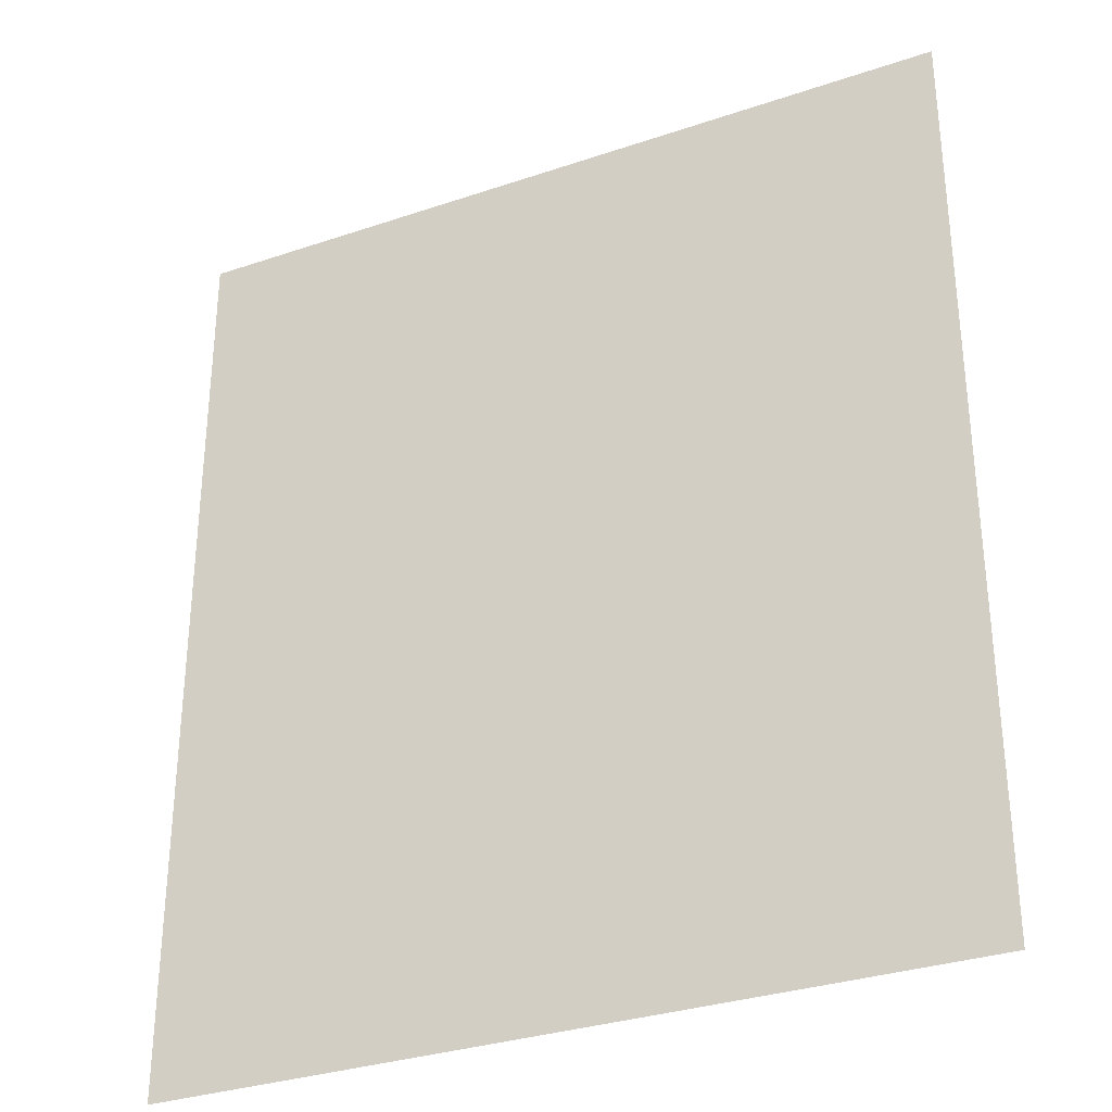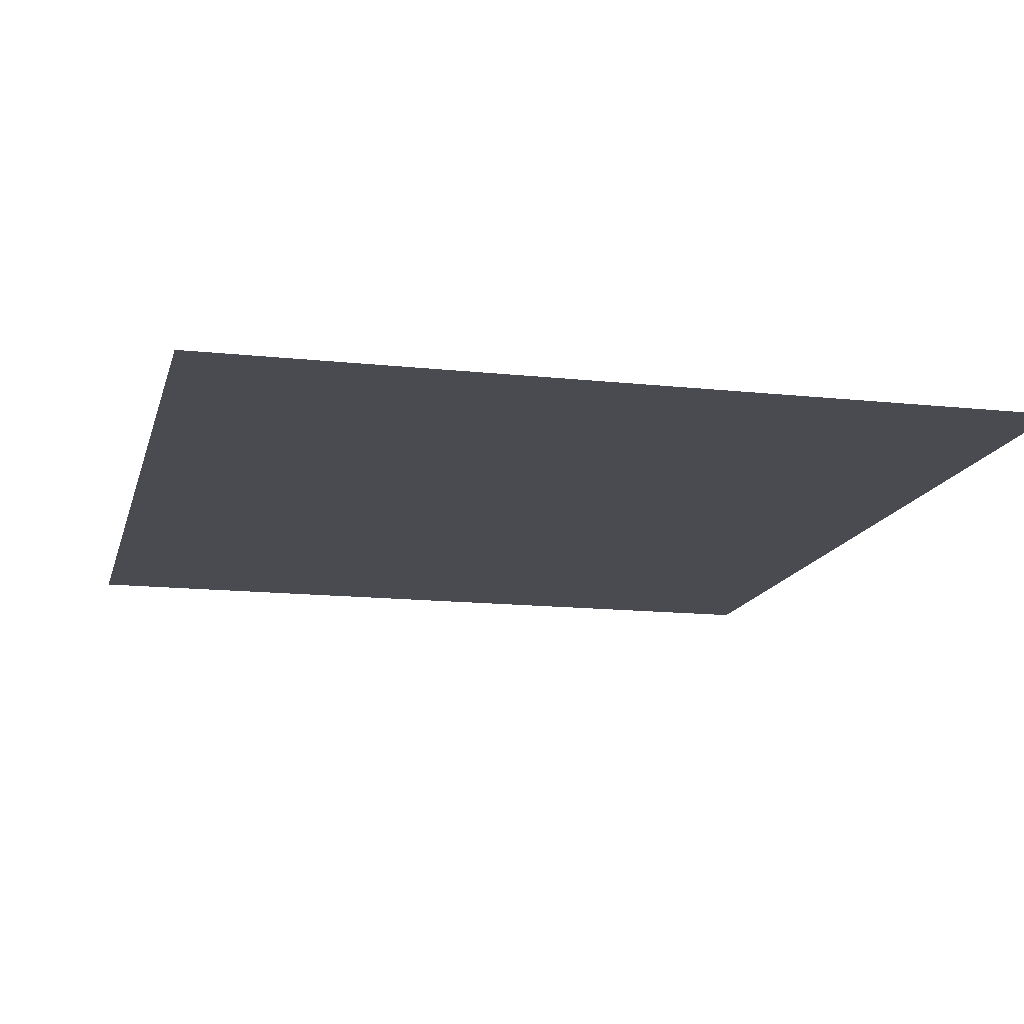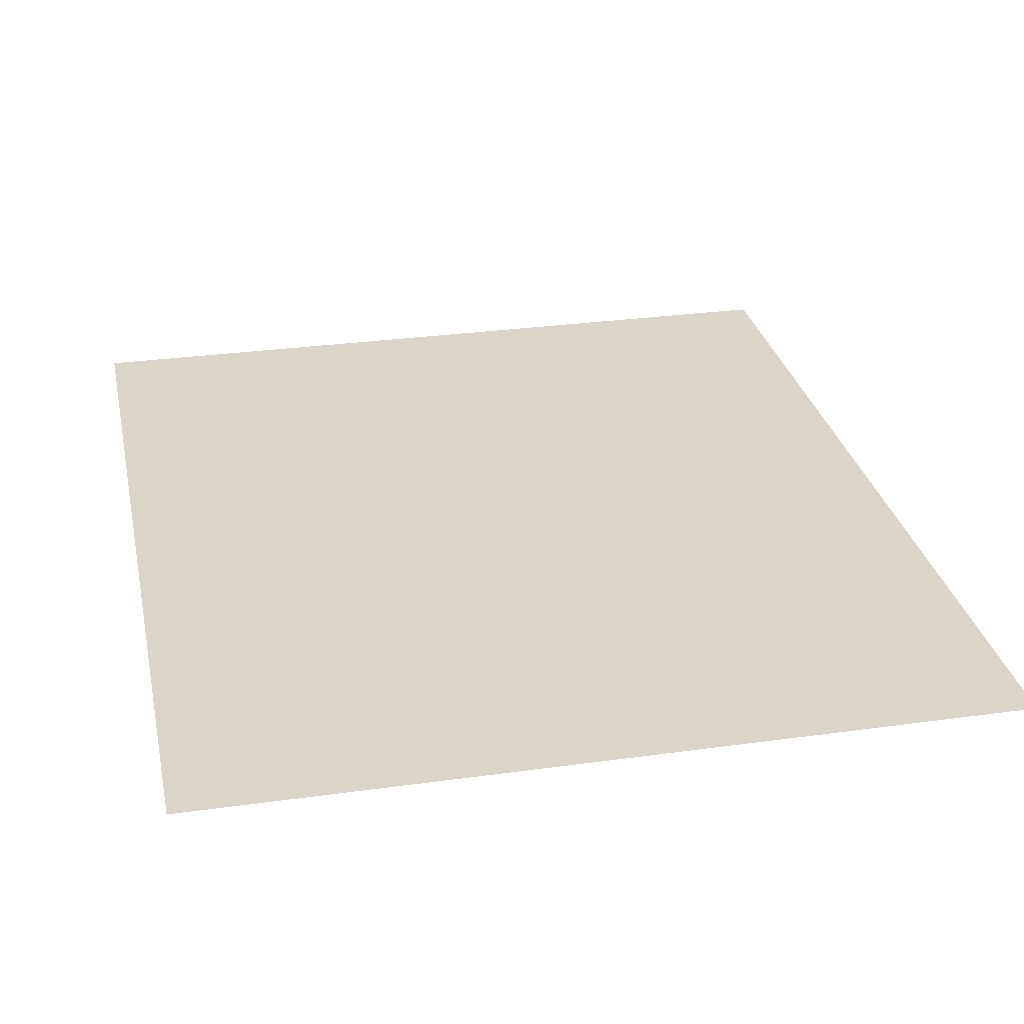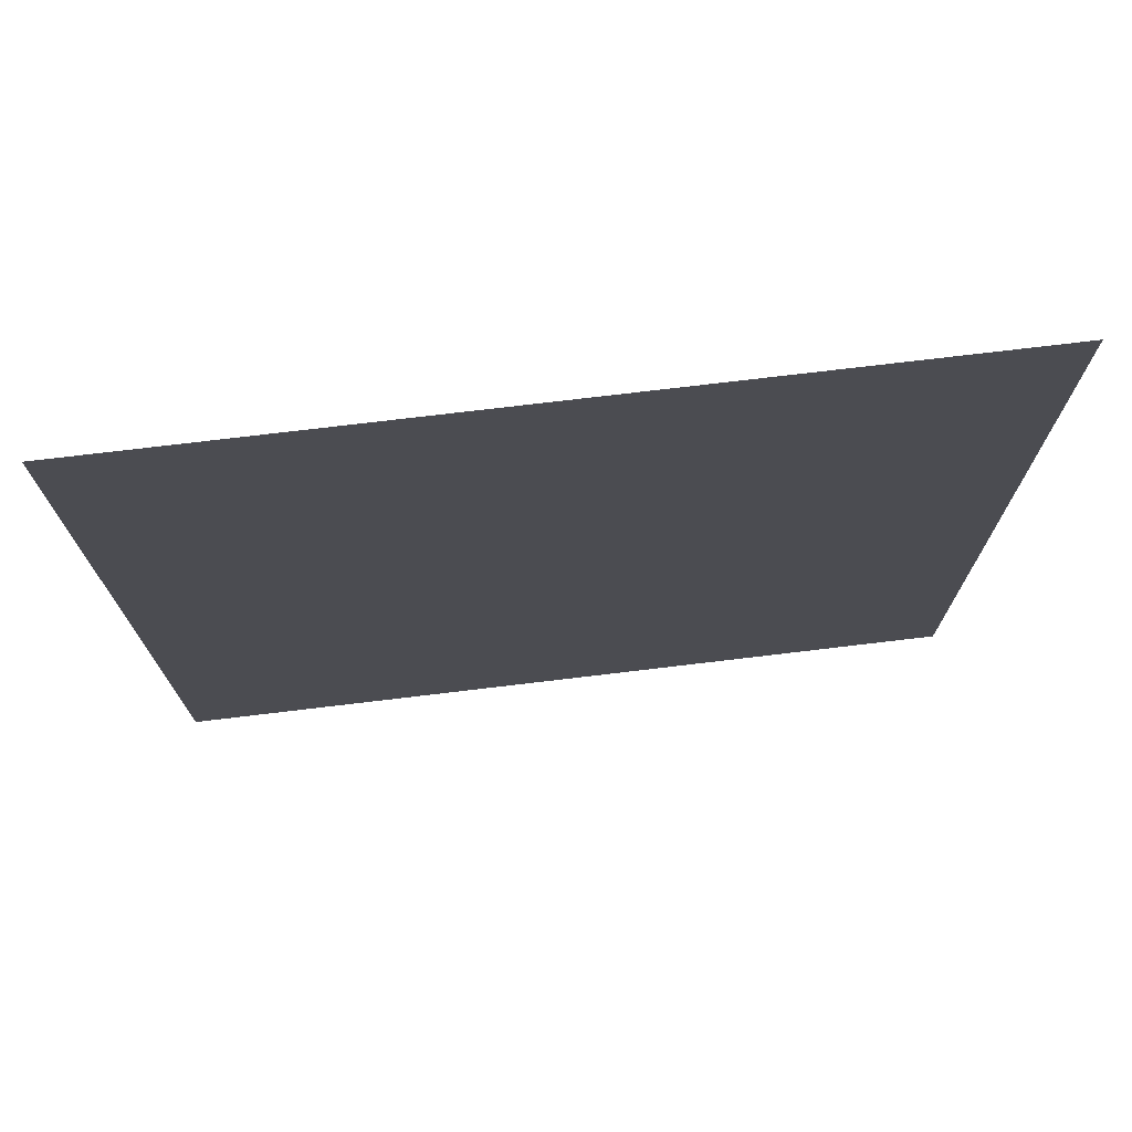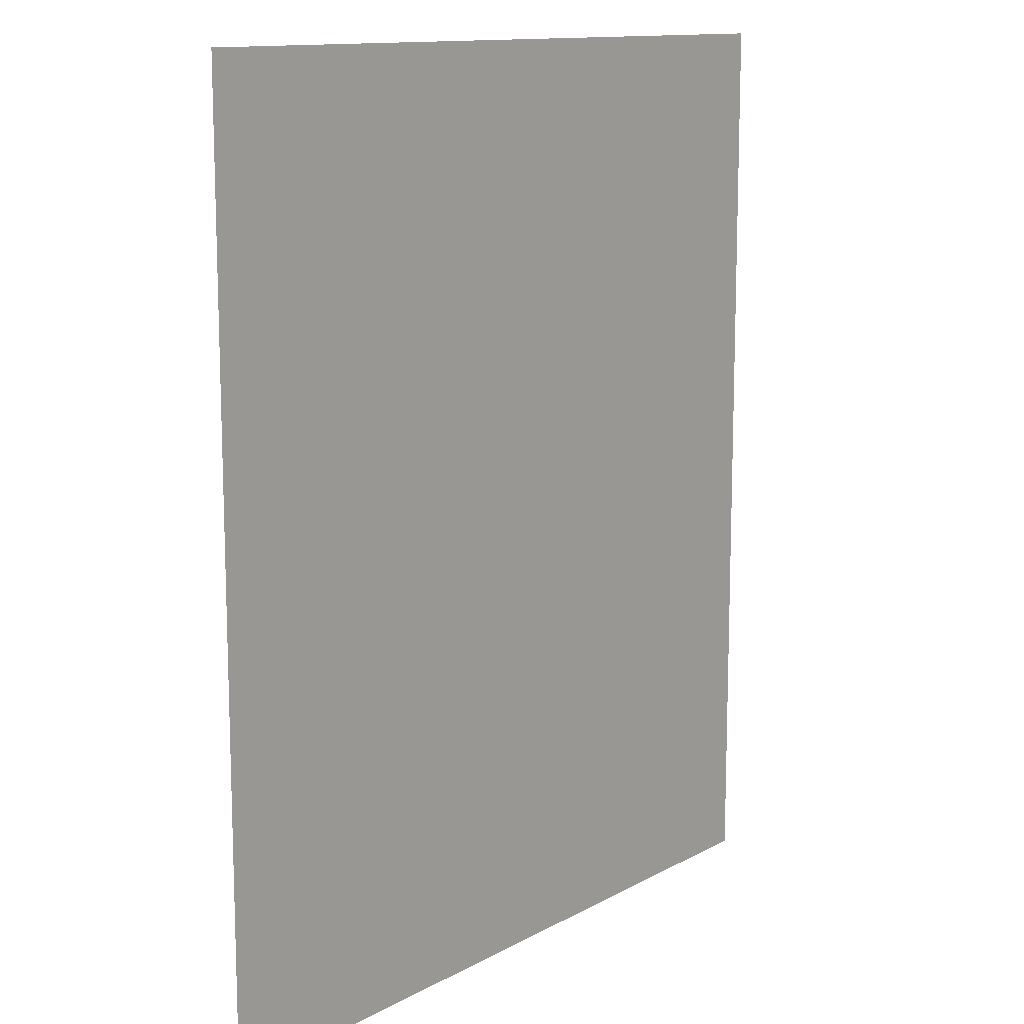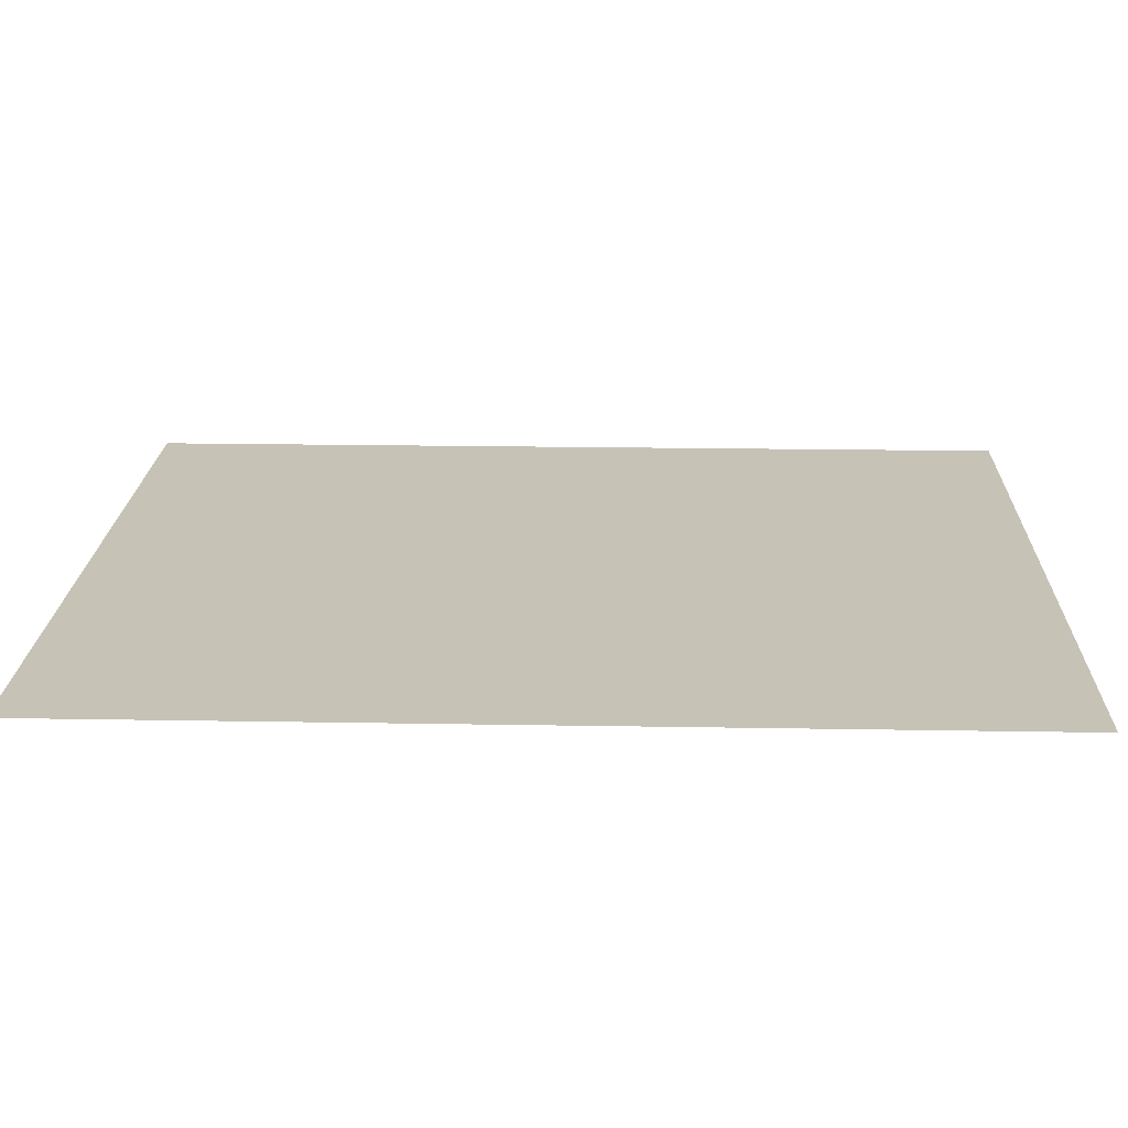
<metadata>
{"format":"obj","ext":"obj","renderer":"f3d","projection":"perspective","resolution":1024,"background":"white","views":[{"elev":-31.9,"azim":25.5,"up":"+Z"},{"elev":-14.4,"azim":166.6,"up":"+Y"},{"elev":29.1,"azim":-11.7,"up":"+Y"},{"elev":74.8,"azim":173.2,"up":"+Z"},{"elev":12.5,"azim":128.6,"up":"+Z"},{"elev":19.3,"azim":-88.1,"up":"+Y"}]}
</metadata>
<code>
v 0.4231 -0 7.293
v 13.91 -0 7.293
v 0.4231 0 -8.364
v 13.91 0 -8.364
f 1 2 4 3

</code>
